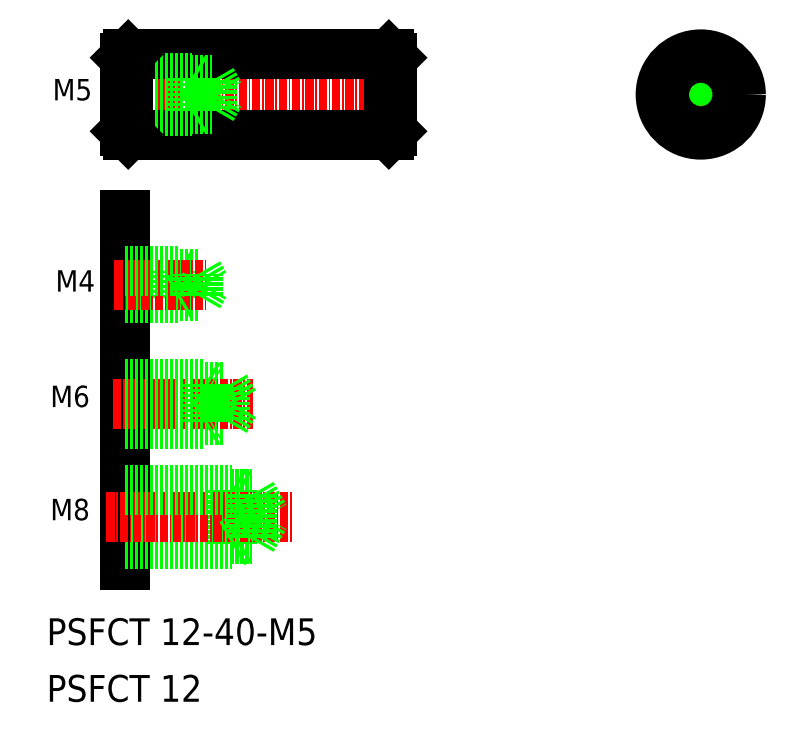
<metadata>
{"format":"dxf","ext":"dxf","renderer":"ezdxf+matplotlib","layout":"modelspace","background":"white","min_lineweight":24,"dpi":150}
</metadata>
<code>
0
SECTION
2
ENTITIES
0
LINE
8
CENTER
10
79.45
20
140.7
30
0
11
121.4
21
140.7
31
0
0
LINE
8
0
10
80.95
20
134.7
30
0
11
119.9
21
134.7
31
0
0
LINE
8
0
10
80.95
20
146.7
30
0
11
119.9
21
146.7
31
0
0
LINE
8
0
10
80.45
20
122.6
30
0
11
80.45
21
70.21
31
0
0
LINE
8
0
10
96.45
20
81.46
30
0
11
97.53
21
80.84
31
0
0
LINE
8
0
10
96.45
20
81.46
30
0
11
96.45
21
73.46
31
0
0
TEXT
8
0
10
69.28
20
76.96
30
0
40
3.2
1
M8
0
LINE
8
0
10
80.45
20
73.46
30
0
11
96.45
21
73.46
31
0
0
LINE
8
0
10
80.45
20
80.84
30
0
11
99.45
21
80.84
31
0
0
LINE
8
0
10
80.45
20
74.09
30
0
11
99.45
21
74.09
31
0
0
LINE
8
CENTER
10
77.66
20
77.46
30
0
11
105.6
21
77.46
31
0
0
LINE
8
0
10
99.45
20
80.84
30
0
11
101.4
21
77.46
31
0
0
LINE
8
0
10
99.45
20
74.09
30
0
11
101.4
21
77.46
31
0
0
LINE
8
0
10
99.45
20
80.84
30
0
11
99.45
21
74.09
31
0
0
LINE
8
0
10
96.45
20
73.46
30
0
11
97.53
21
74.09
31
0
0
TEXT
8
0
10
69.63
20
139.8
30
0
40
3.2
1
M5
0
TEXT
8
0
10
69.28
20
93.89
30
0
40
3.2
1
M6
0
TEXT
8
0
10
70.06
20
111.2
30
0
40
3.2
1
M4
0
LINE
8
0
10
88.45
20
110.2
30
0
11
88.45
21
114.2
31
0
0
LINE
8
0
10
88.45
20
114.2
30
0
11
89.05
21
113.8
31
0
0
LINE
8
0
10
80.45
20
96.89
30
0
11
95.45
21
96.89
31
0
0
LINE
8
0
10
80.45
20
91.89
30
0
11
95.45
21
91.89
31
0
0
LINE
8
0
10
80.45
20
81.46
30
0
11
96.45
21
81.46
31
0
0
LINE
8
CENTER
10
78.67
20
94.39
30
0
11
99.6
21
94.39
31
0
0
LINE
8
0
10
80.45
20
97.39
30
0
11
92.45
21
97.39
31
0
0
LINE
8
0
10
80.45
20
91.39
30
0
11
92.45
21
91.39
31
0
0
LINE
8
0
10
92.45
20
97.39
30
0
11
92.45
21
91.39
31
0
0
LINE
8
0
10
92.45
20
91.39
30
0
11
93.31
21
91.89
31
0
0
LINE
8
0
10
92.45
20
97.39
30
0
11
93.31
21
96.89
31
0
0
LINE
8
0
10
80.45
20
110.5
30
0
11
91.45
21
110.5
31
0
0
LINE
8
0
10
80.45
20
113.8
30
0
11
91.45
21
113.8
31
0
0
LINE
8
0
10
80.45
20
110.2
30
0
11
88.45
21
110.2
31
0
0
LINE
8
CENTER
10
78.89
20
112.2
30
0
11
92.84
21
112.2
31
0
0
LINE
8
0
10
88.45
20
110.2
30
0
11
89.05
21
110.5
31
0
0
LINE
8
0
10
91.45
20
113.8
30
0
11
92.4
21
112.2
31
0
0
LINE
8
0
10
91.45
20
110.5
30
0
11
92.4
21
112.2
31
0
0
LINE
8
0
10
91.45
20
110.5
30
0
11
91.45
21
113.8
31
0
0
LINE
8
0
10
95.45
20
91.89
30
0
11
96.89
21
94.39
31
0
0
LINE
8
0
10
95.45
20
96.89
30
0
11
95.45
21
91.89
31
0
0
LINE
8
0
10
95.45
20
96.89
30
0
11
96.89
21
94.39
31
0
0
LINE
8
0
10
93.45
20
142.8
30
0
11
94.66
21
140.7
31
0
0
LINE
8
0
10
93.45
20
138.6
30
0
11
94.66
21
140.7
31
0
0
LINE
8
0
10
80.45
20
114.2
30
0
11
88.45
21
114.2
31
0
0
LINE
8
0
10
80.45
20
143.2
30
0
11
90.45
21
143.2
31
0
0
LINE
8
0
10
80.45
20
138.2
30
0
11
90.45
21
138.2
31
0
0
LINE
8
0
10
80.45
20
142.8
30
0
11
93.45
21
142.8
31
0
0
LINE
8
0
10
80.45
20
138.6
30
0
11
93.45
21
138.6
31
0
0
LINE
8
0
10
80.95
20
146.7
30
0
11
80.95
21
134.7
31
0
0
LINE
8
0
10
80.45
20
146.2
30
0
11
80.45
21
135.2
31
0
0
LINE
8
0
10
80.45
20
135.2
30
0
11
80.95
21
134.7
31
0
0
LINE
8
0
10
80.95
20
146.7
30
0
11
80.45
21
146.2
31
0
0
LINE
8
0
10
90.45
20
138.2
30
0
11
91.05
21
138.5
31
0
0
LINE
8
0
10
90.45
20
143.2
30
0
11
90.45
21
138.2
31
0
0
LINE
8
0
10
93.45
20
142.8
30
0
11
93.45
21
138.6
31
0
0
LINE
8
0
10
90.45
20
143.2
30
0
11
91.05
21
142.8
31
0
0
LINE
8
CENTER
10
166.6
20
147.7
30
0
11
166.6
21
133.7
31
0
0
TEXT
8
0
10
68.74
20
49.8
30
0
40
4
1
PSFCT 12
0
TEXT
8
0
10
68.74
20
58.28
30
0
40
4
1
PSFCT 12-40-M5
0
LINE
8
CENTER
10
159.6
20
140.7
30
0
11
173.6
21
140.7
31
0
0
CIRCLE
8
0
10
166.6
20
140.7
30
0
40
6
0
LINE
8
0
10
119.9
20
146.7
30
0
11
119.9
21
134.7
31
0
0
LINE
8
0
10
120.4
20
146.2
30
0
11
120.4
21
135.2
31
0
0
LINE
8
0
10
119.9
20
134.7
30
0
11
120.4
21
135.2
31
0
0
LINE
8
0
10
119.9
20
146.7
30
0
11
120.4
21
146.2
31
0
0
LINE
8
0
10
120.4
20
143.4
30
0
11
120.4
21
143.4
31
0
0
CIRCLE
8
0
10
166.6
20
140.7
30
0
40
2.5
0
CIRCLE
8
0
10
166.6
20
140.7
30
0
40
2.1
0
CIRCLE
8
0
10
166.6
20
140.7
30
0
40
5.5
0
ENDSEC
0
EOF

</code>
